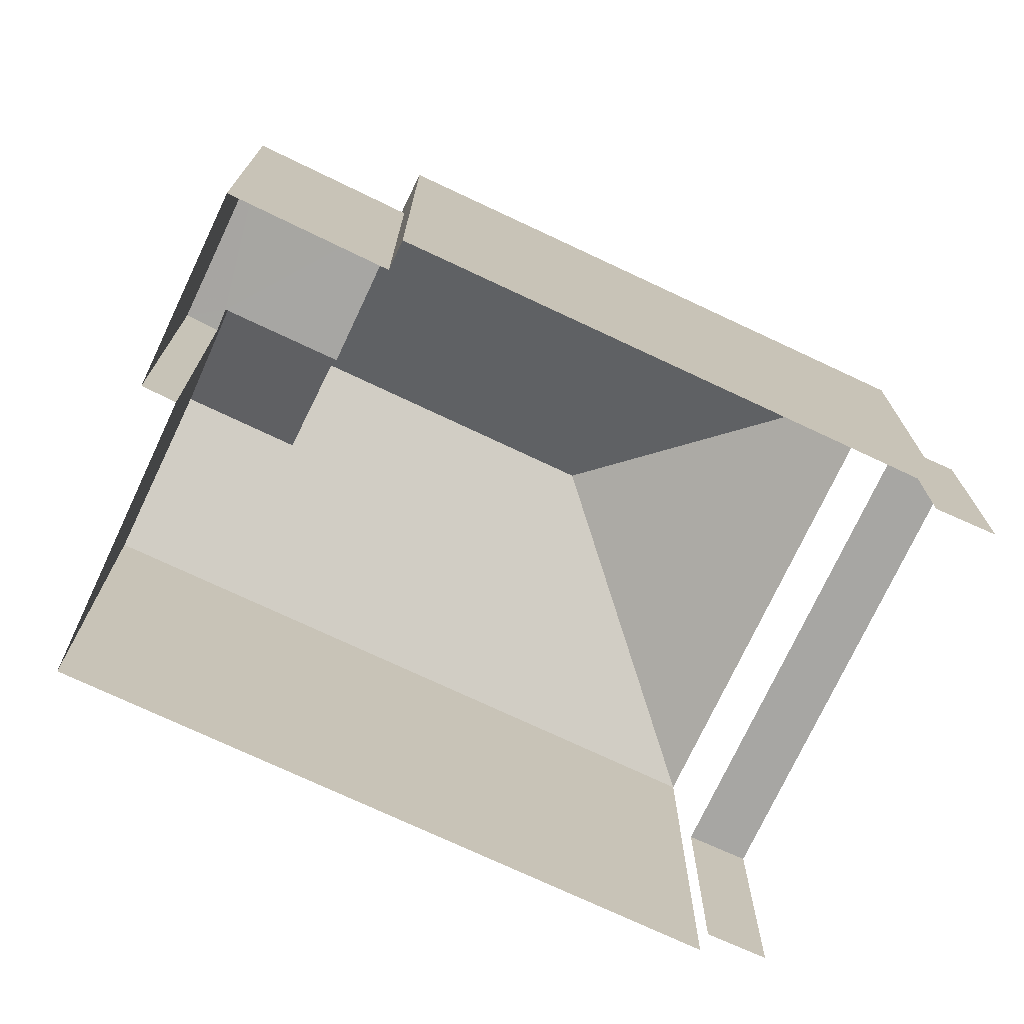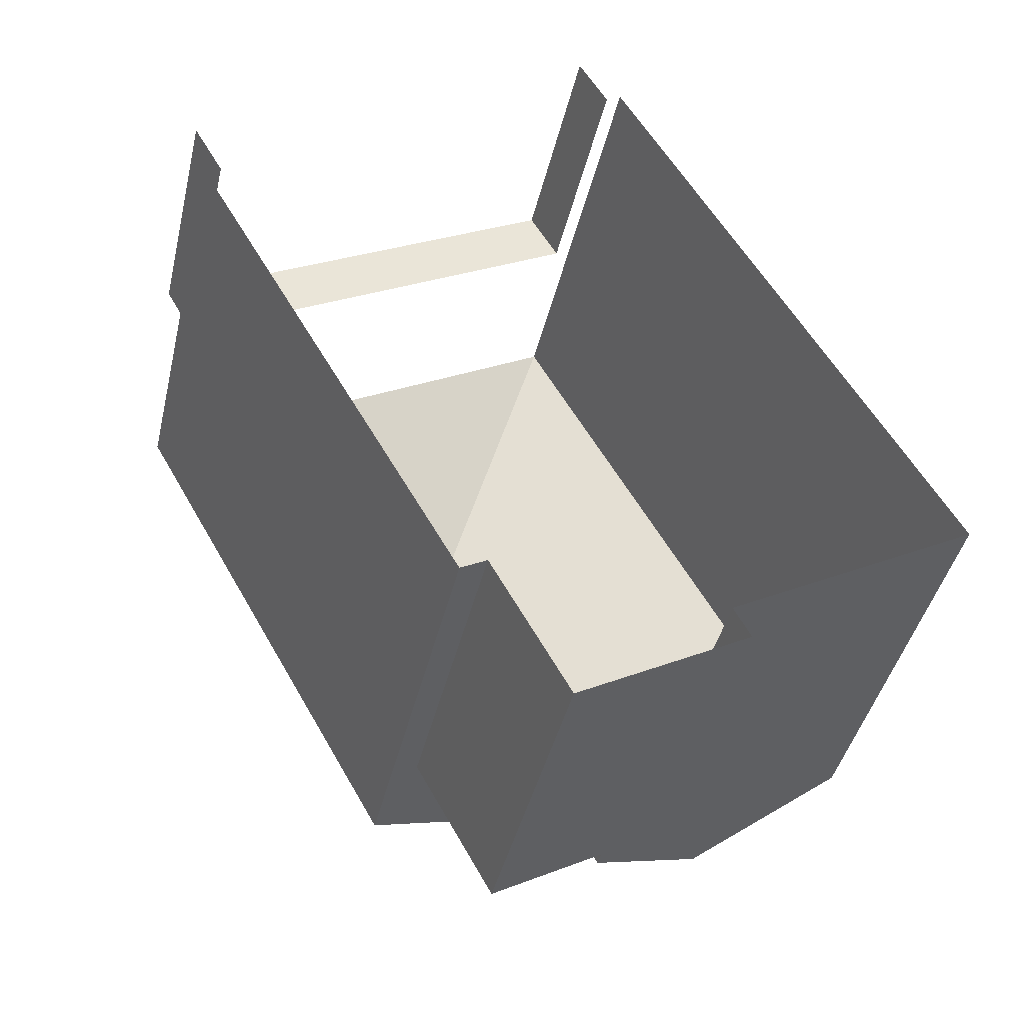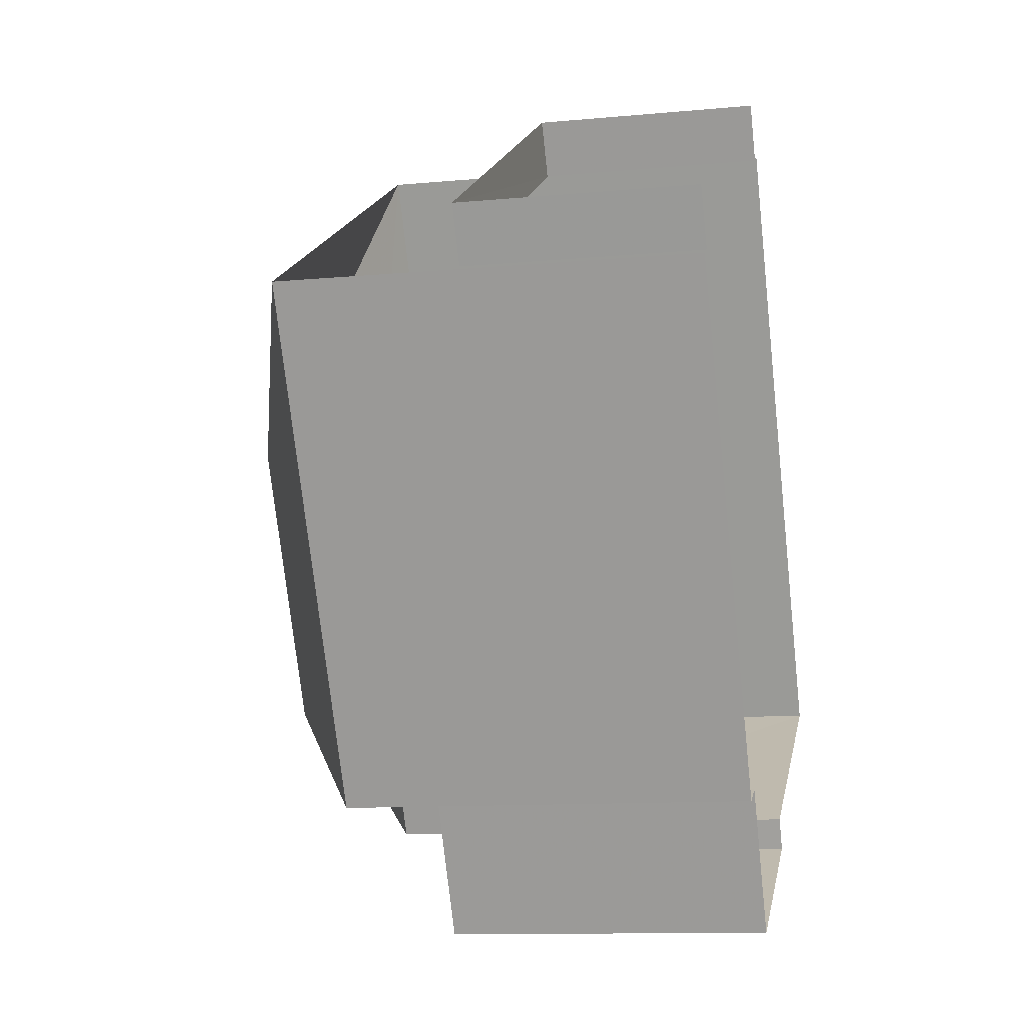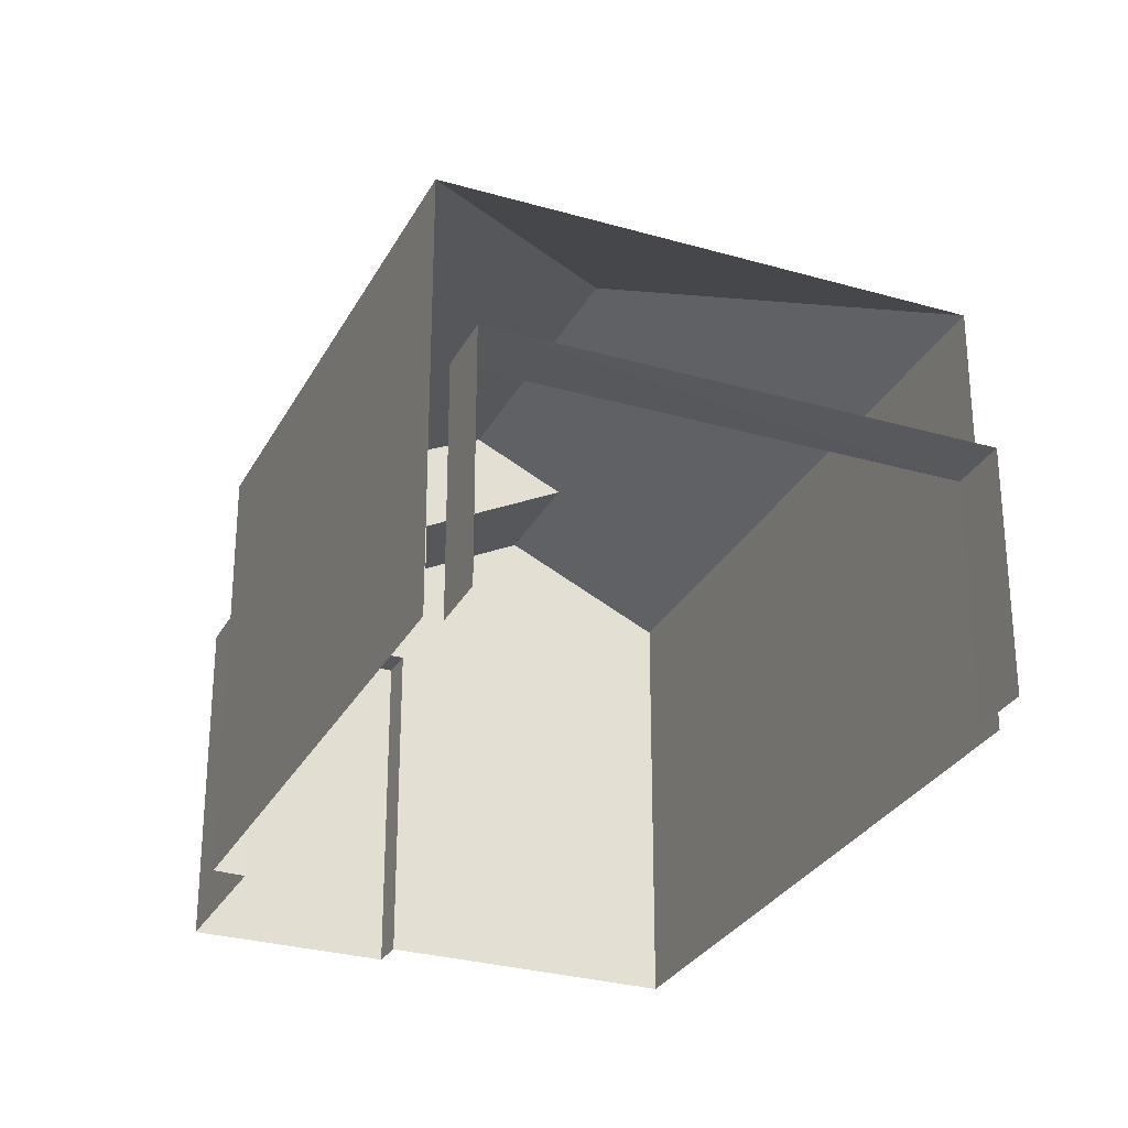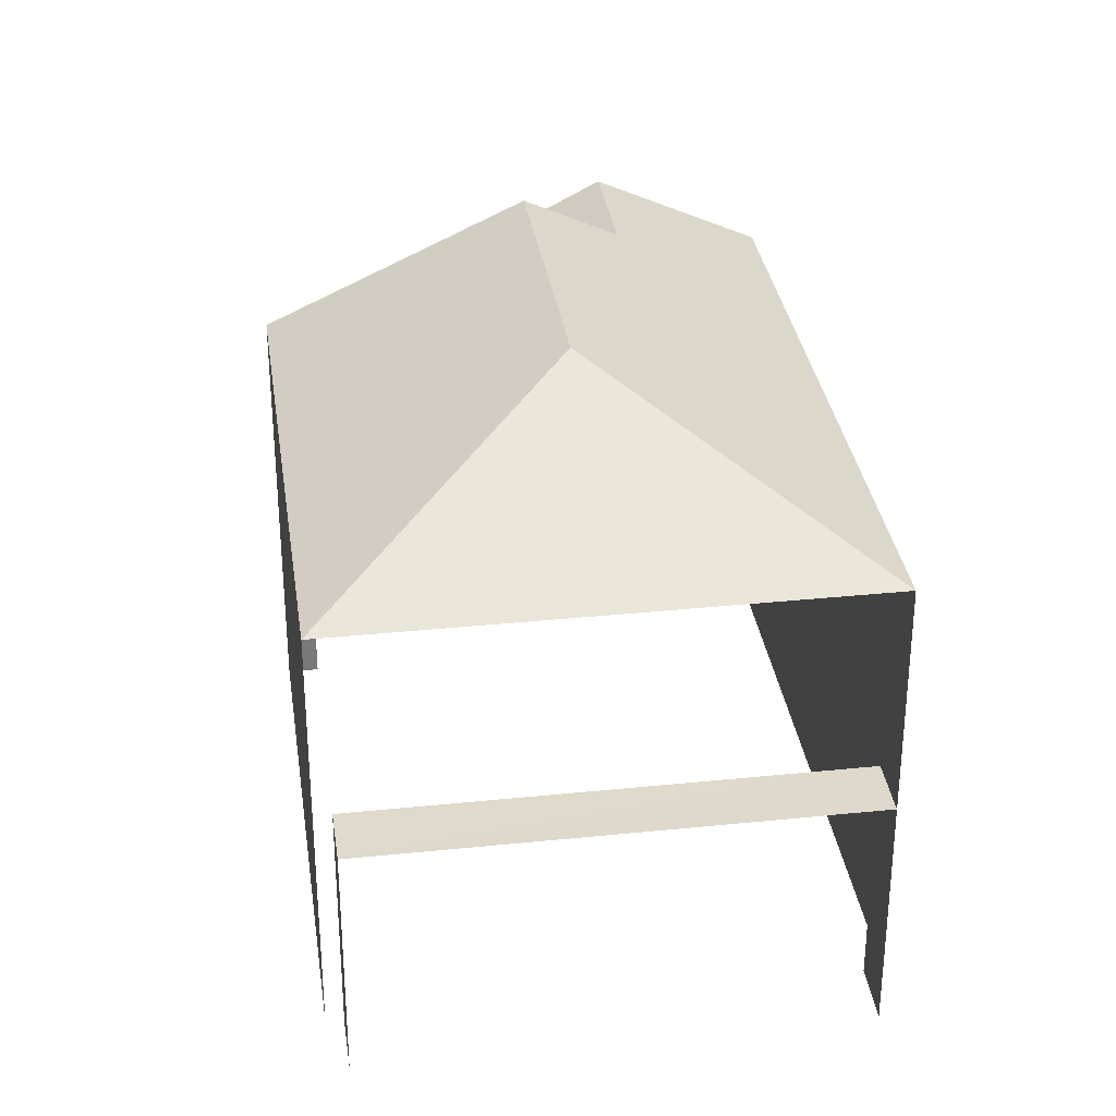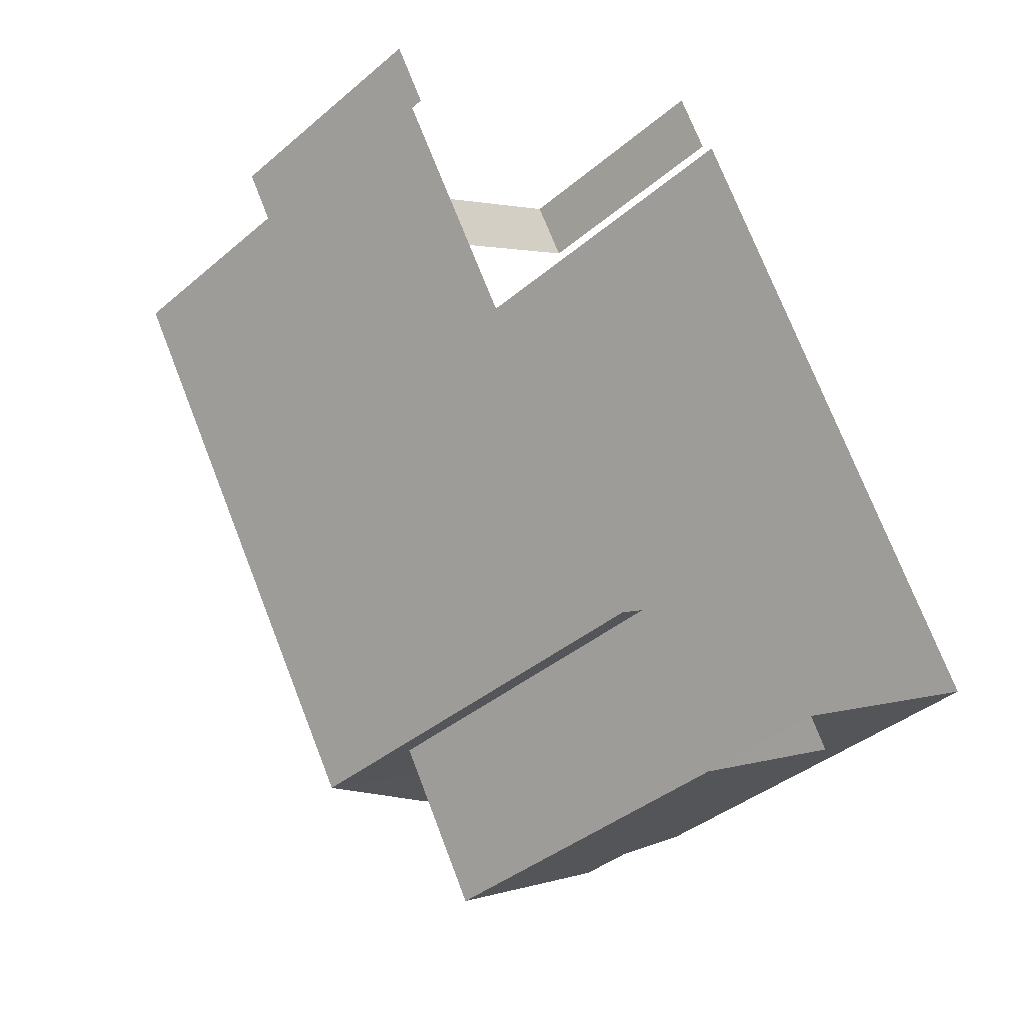
<metadata>
{"format":"obj","ext":"obj","renderer":"f3d","projection":"perspective","resolution":1024,"background":"white","views":[{"elev":-74.1,"azim":35.3,"up":"+Z"},{"elev":-42.2,"azim":166.9,"up":"+Y"},{"elev":-11.7,"azim":102.6,"up":"+Y"},{"elev":-28.9,"azim":127.2,"up":"+Z"},{"elev":32.7,"azim":142.3,"up":"+Z"},{"elev":-37.9,"azim":137.3,"up":"+Y"}]}
</metadata>
<code>
v -2.251e+05 -1.279e+05 12.89
v -2.251e+05 -1.279e+05 12.89
v -2.251e+05 -1.279e+05 12.89
v -2.251e+05 -1.279e+05 12.89
v -2.251e+05 -1.279e+05 12.89
v -2.251e+05 -1.279e+05 12.89
v -2.251e+05 -1.279e+05 12.89
v -2.251e+05 -1.279e+05 12.89
v -2.251e+05 -1.279e+05 12.89
v -2.251e+05 -1.279e+05 12.89
v -2.251e+05 -1.279e+05 12.89
v -2.251e+05 -1.279e+05 12.89
v -2.251e+05 -1.279e+05 18.88
v -2.251e+05 -1.279e+05 19.95
v -2.251e+05 -1.279e+05 18.88
v -2.251e+05 -1.279e+05 19.95
v -2.251e+05 -1.279e+05 20.57
v -2.251e+05 -1.279e+05 18.88
v -2.251e+05 -1.279e+05 18.88
v -2.251e+05 -1.279e+05 18.88
v -2.251e+05 -1.279e+05 20.57
v -2.251e+05 -1.279e+05 18.88
v -2.251e+05 -1.279e+05 16.28
v -2.251e+05 -1.279e+05 16.28
v -2.251e+05 -1.279e+05 16.28
v -2.251e+05 -1.279e+05 16.28
v -2.251e+05 -1.279e+05 17.6
v -2.251e+05 -1.279e+05 17.6
v -2.251e+05 -1.279e+05 17.6
v -2.251e+05 -1.279e+05 17.6
v -2.251e+05 -1.279e+05 17.6
v -2.251e+05 -1.279e+05 17.6
f 1 2 3
f 4 1 5
f 6 4 5
f 7 8 9
f 1 3 8
f 7 9 10
f 11 12 5
f 11 5 7
f 1 8 5
f 5 8 7
f 5 12 23
f 12 19 23
f 1 26 2
f 23 19 18
f 26 23 18
f 2 26 18
f 24 4 6
f 25 24 6
f 13 14 15
f 13 16 14
f 17 18 19
f 17 20 18
f 17 21 20
f 21 17 16
f 17 19 16
f 16 22 14
f 16 19 22
f 23 24 25
f 23 26 24
f 27 28 29
f 28 30 29
f 29 31 32
f 29 30 31
f 29 13 15
f 29 32 13
f 5 25 6
f 5 23 25
f 11 7 27
f 11 27 22
f 22 27 14
f 27 29 15
f 27 15 14
f 28 10 9
f 30 28 9
f 16 13 21
f 8 3 31
f 13 32 31
f 21 13 20
f 31 3 20
f 13 31 20
f 7 10 28
f 27 7 28
f 11 22 19
f 12 11 19
f 18 3 2
f 18 20 3
f 1 4 24
f 26 1 24
f 31 30 9
f 8 31 9

</code>
